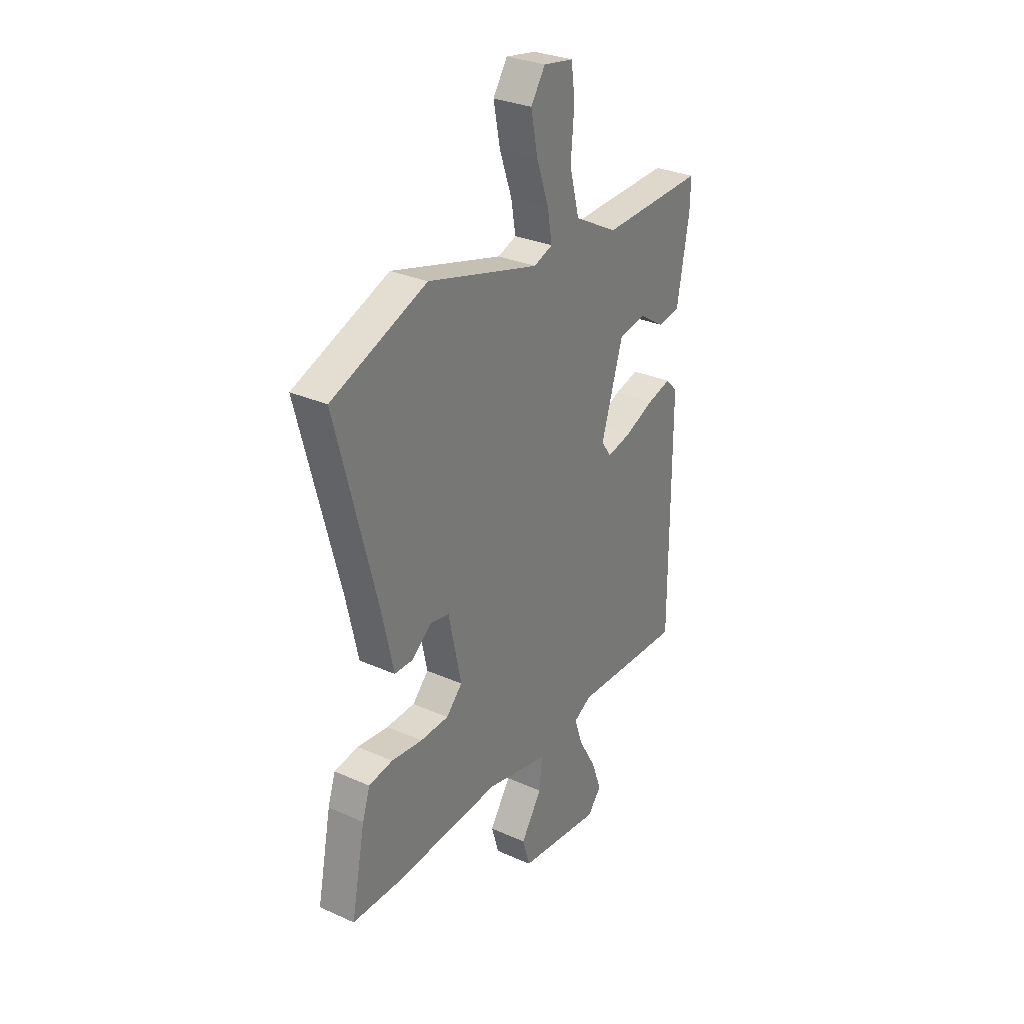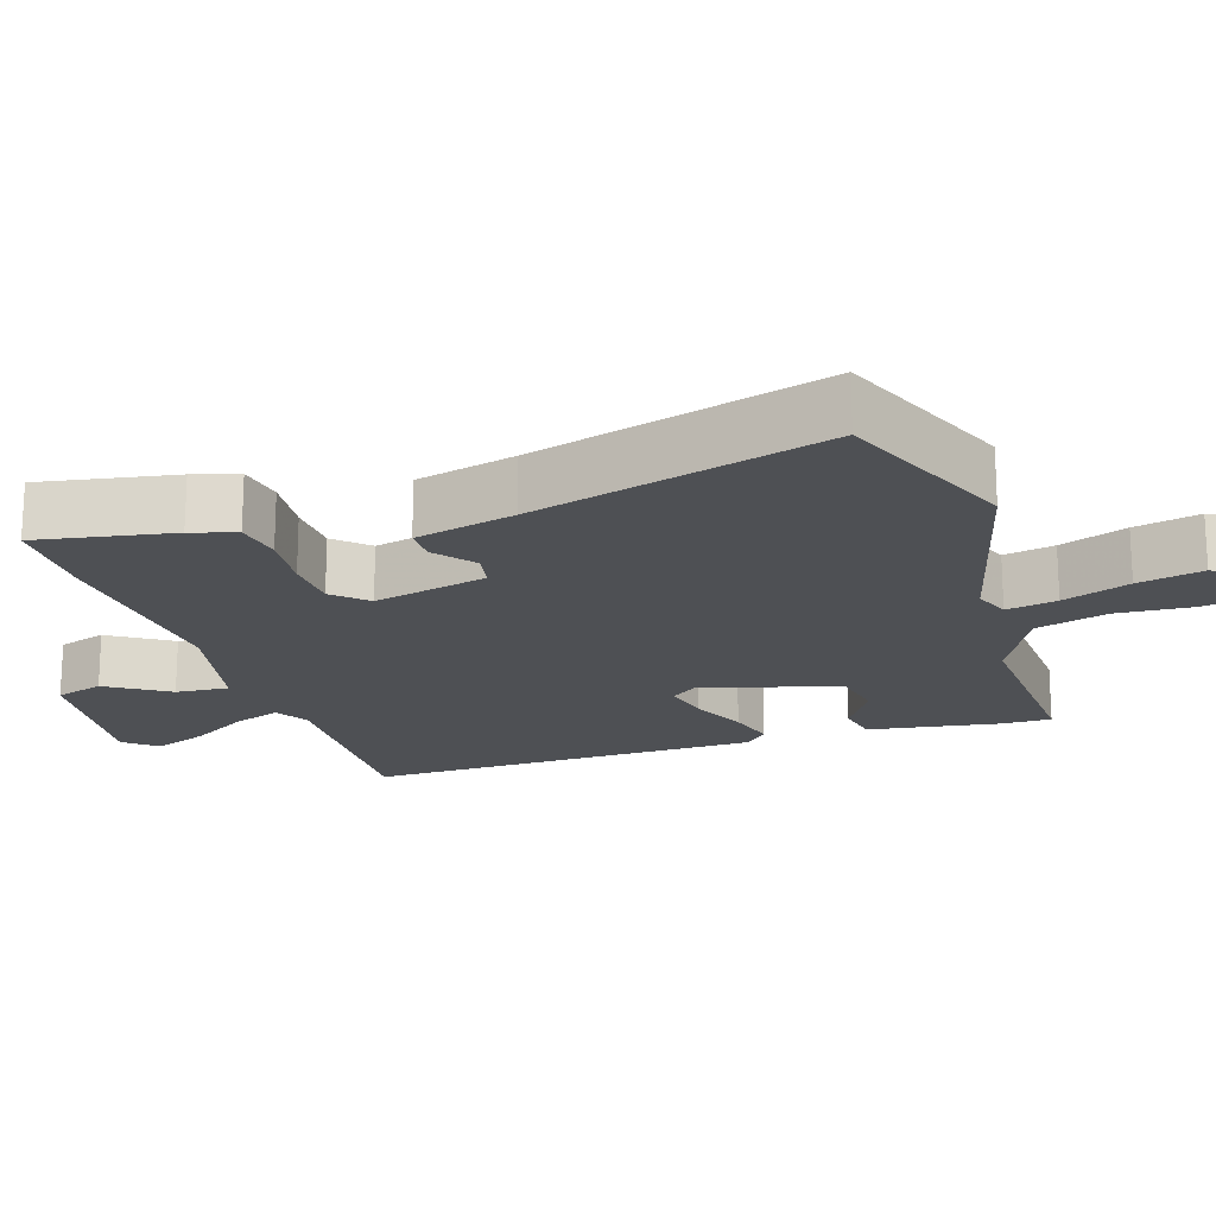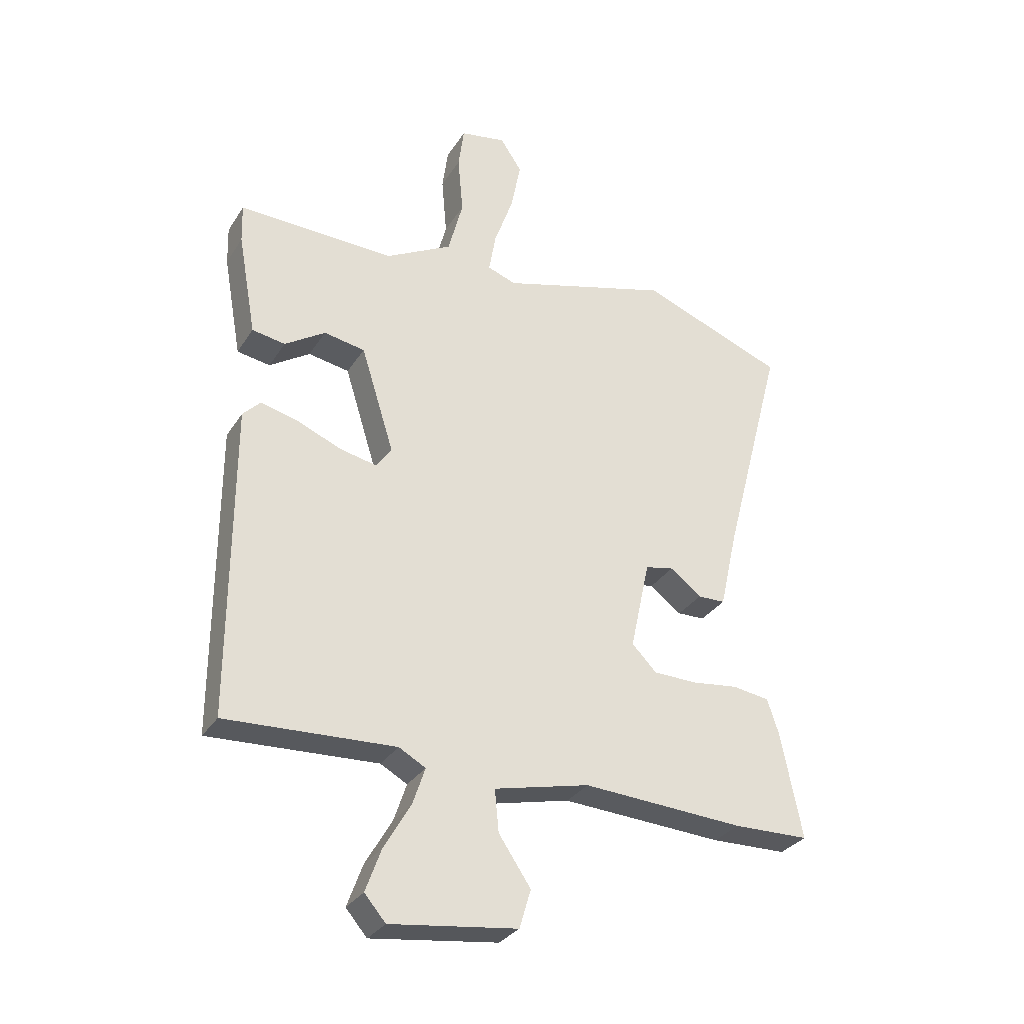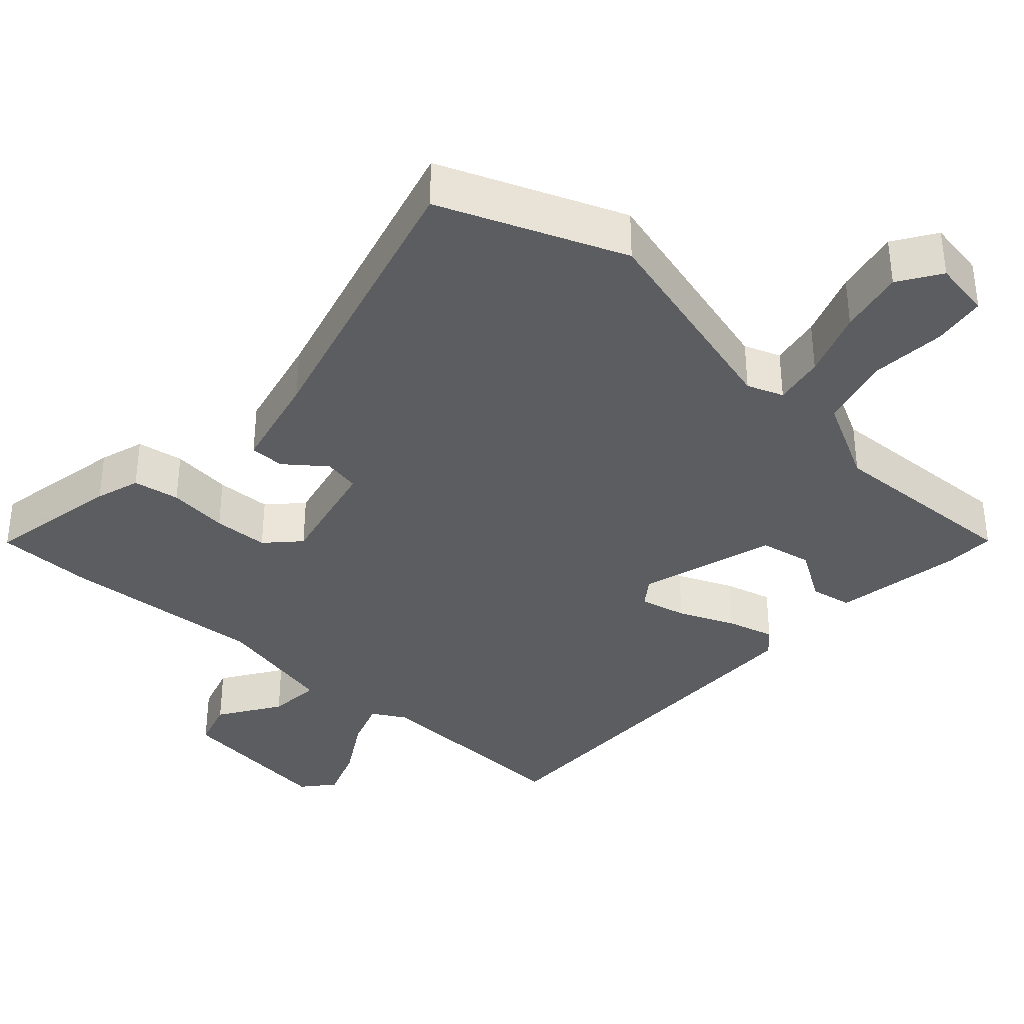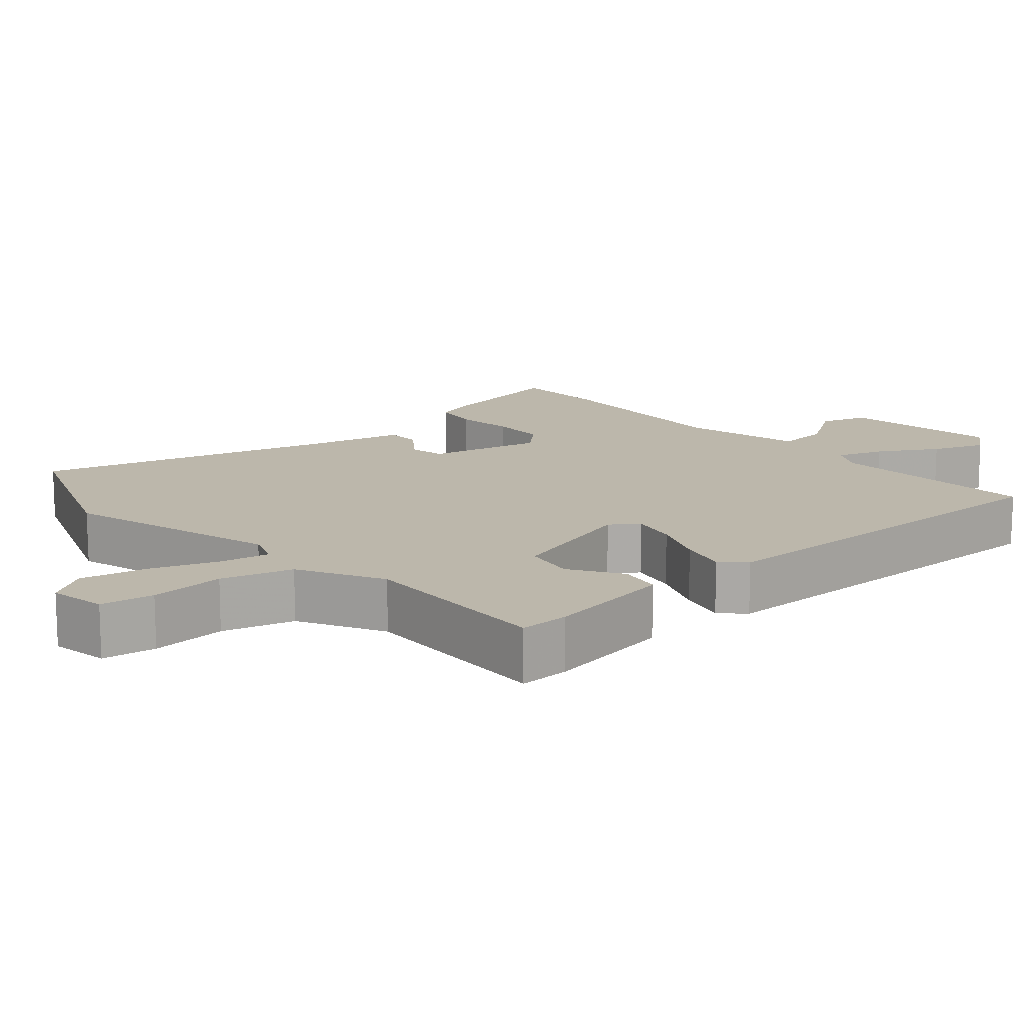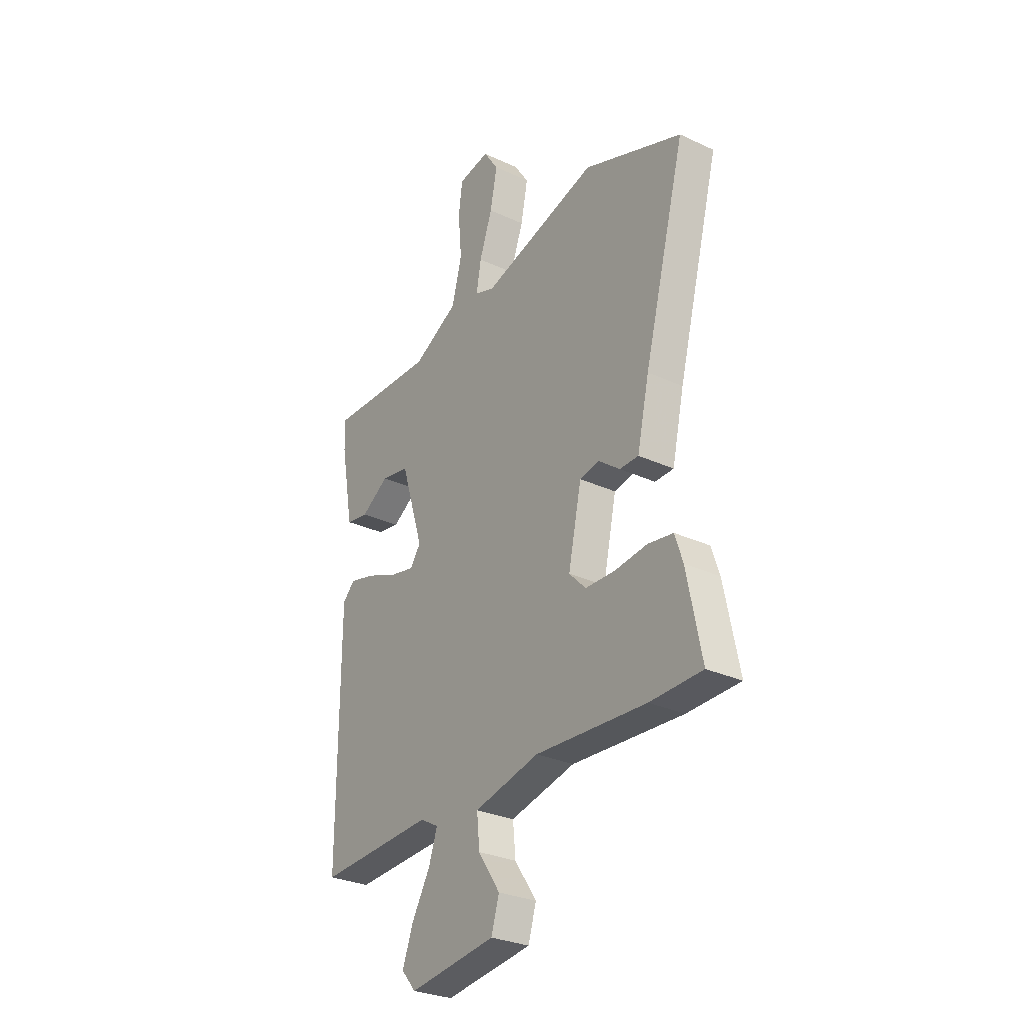
<metadata>
{"format":"obj","ext":"obj","renderer":"f3d","projection":"perspective","resolution":1024,"background":"white","views":[{"elev":30.1,"azim":-57.0,"up":"+Z"},{"elev":-18.8,"azim":-71.0,"up":"+Y"},{"elev":-30.9,"azim":153.1,"up":"+Z"},{"elev":-36.2,"azim":-41.7,"up":"+Y"},{"elev":14.3,"azim":49.1,"up":"+Y"},{"elev":-29.3,"azim":-124.5,"up":"+Z"}]}
</metadata>
<code>
v -0.589 0.07 0.466
v -0.336 0.07 0.563
v -0.038 0.07 0.479
v 0.012 0.07 0.497
v 0 0.07 0.567
v -0.033 0.07 0.66
v -0.051 0.07 0.75
v -0.013 0.07 0.807
v 0.067 0.07 0.793
v 0.077 0.07 0.719
v 0.068 0.07 0.615
v 0.094 0.07 0.516
v 0.21 0.07 0.454
v 0.485 0.07 0.463
v 0.483 0.07 0.394
v 0.451 0.07 0.215
v 0.393 0.07 0.205
v 0.322 0.07 0.251
v 0.25 0.07 0.238
v 0.192 0.07 0.052
v 0.219 0.07 0.014
v 0.284 0.07 0.028
v 0.361 0.07 0.06
v 0.427 0.07 0.077
v 0.458 0.07 0.045
v 0.459 0.07 -0.5
v 0.163 0.07 -0.486
v 0.116 0.07 -0.512
v 0.138 0.07 -0.577
v 0.185 0.07 -0.658
v 0.212 0.07 -0.732
v 0.175 0.07 -0.775
v -0.047 0.07 -0.746
v -0.067 0.07 -0.679
v -0.011 0.07 -0.596
v -0.004 0.07 -0.523
v -0.171 0.07 -0.484
v -0.454 0.07 -0.501
v -0.587 0.07 -0.498
v -0.55 0.07 -0.313
v -0.53 0.07 -0.252
v -0.466 0.07 -0.242
v -0.383 0.07 -0.252
v -0.307 0.07 -0.25
v -0.264 0.07 -0.206
v -0.298 0.07 -0.048
v -0.348 0.07 -0.038
v -0.403 0.07 -0.08
v -0.451 0.07 -0.079
v -0.482 0.07 0.059
v -0.589 0 0.466
v -0.336 0 0.563
v -0.038 0 0.479
v 0.012 0 0.497
v 0 0 0.567
v -0.033 0 0.66
v -0.051 0 0.75
v -0.013 0 0.807
v 0.067 0 0.793
v 0.077 0 0.719
v 0.068 0 0.615
v 0.094 0 0.516
v 0.21 0 0.454
v 0.485 0 0.463
v 0.483 0 0.394
v 0.451 0 0.215
v 0.393 0 0.205
v 0.322 0 0.251
v 0.25 0 0.238
v 0.192 0 0.052
v 0.219 0 0.014
v 0.284 0 0.028
v 0.361 0 0.06
v 0.427 0 0.077
v 0.458 0 0.045
v 0.459 0 -0.5
v 0.163 0 -0.486
v 0.116 0 -0.512
v 0.138 0 -0.577
v 0.185 0 -0.658
v 0.212 0 -0.732
v 0.175 0 -0.775
v -0.047 0 -0.746
v -0.067 0 -0.679
v -0.011 0 -0.596
v -0.004 0 -0.523
v -0.171 0 -0.484
v -0.454 0 -0.501
v -0.587 0 -0.498
v -0.55 0 -0.313
v -0.53 0 -0.252
v -0.466 0 -0.242
v -0.383 0 -0.252
v -0.307 0 -0.25
v -0.264 0 -0.206
v -0.298 0 -0.048
v -0.348 0 -0.038
v -0.403 0 -0.08
v -0.451 0 -0.079
v -0.482 0 0.059
f 47 48 49 50
f 46 47 50 1
f 40 41 42 43
f 40 43 44
f 37 38 39 40
f 36 37 40 44
f 32 33 34 35
f 32 35 36
f 29 30 31 32
f 28 29 32 36
f 27 28 36 44
f 22 23 24 25
f 21 22 25 26
f 20 21 26 27
f 15 16 17 18
f 13 14 15 18
f 12 13 18 19
f 8 9 10 11
f 8 11 12
f 5 6 7 8
f 4 5 8 12
f 3 4 12 19
f 46 1 2 3
f 45 46 3 19
f 20 27 44 45
f 19 20 45
f 100 99 98 97
f 51 100 97 96
f 93 92 91 90
f 94 93 90
f 90 89 88 87
f 94 90 87 86
f 85 84 83 82
f 86 85 82
f 82 81 80 79
f 86 82 79 78
f 94 86 78 77
f 75 74 73 72
f 76 75 72 71
f 77 76 71 70
f 68 67 66 65
f 68 65 64 63
f 69 68 63 62
f 61 60 59 58
f 62 61 58
f 58 57 56 55
f 62 58 55 54
f 69 62 54 53
f 53 52 51 96
f 69 53 96 95
f 95 94 77 70
f 95 70 69
f 1 51 52 2
f 2 52 53 3
f 3 53 54 4
f 4 54 55 5
f 5 55 56 6
f 6 56 57 7
f 7 57 58 8
f 8 58 59 9
f 9 59 60 10
f 10 60 61 11
f 11 61 62 12
f 12 62 63 13
f 13 63 64 14
f 14 64 65 15
f 15 65 66 16
f 16 66 67 17
f 17 67 68 18
f 18 68 69 19
f 19 69 70 20
f 20 70 71 21
f 21 71 72 22
f 22 72 73 23
f 23 73 74 24
f 24 74 75 25
f 25 75 76 26
f 26 76 77 27
f 27 77 78 28
f 28 78 79 29
f 29 79 80 30
f 30 80 81 31
f 31 81 82 32
f 32 82 83 33
f 33 83 84 34
f 34 84 85 35
f 35 85 86 36
f 36 86 87 37
f 37 87 88 38
f 38 88 89 39
f 39 89 90 40
f 40 90 91 41
f 41 91 92 42
f 42 92 93 43
f 43 93 94 44
f 44 94 95 45
f 45 95 96 46
f 46 96 97 47
f 47 97 98 48
f 48 98 99 49
f 49 99 100 50
f 50 100 51 1

</code>
